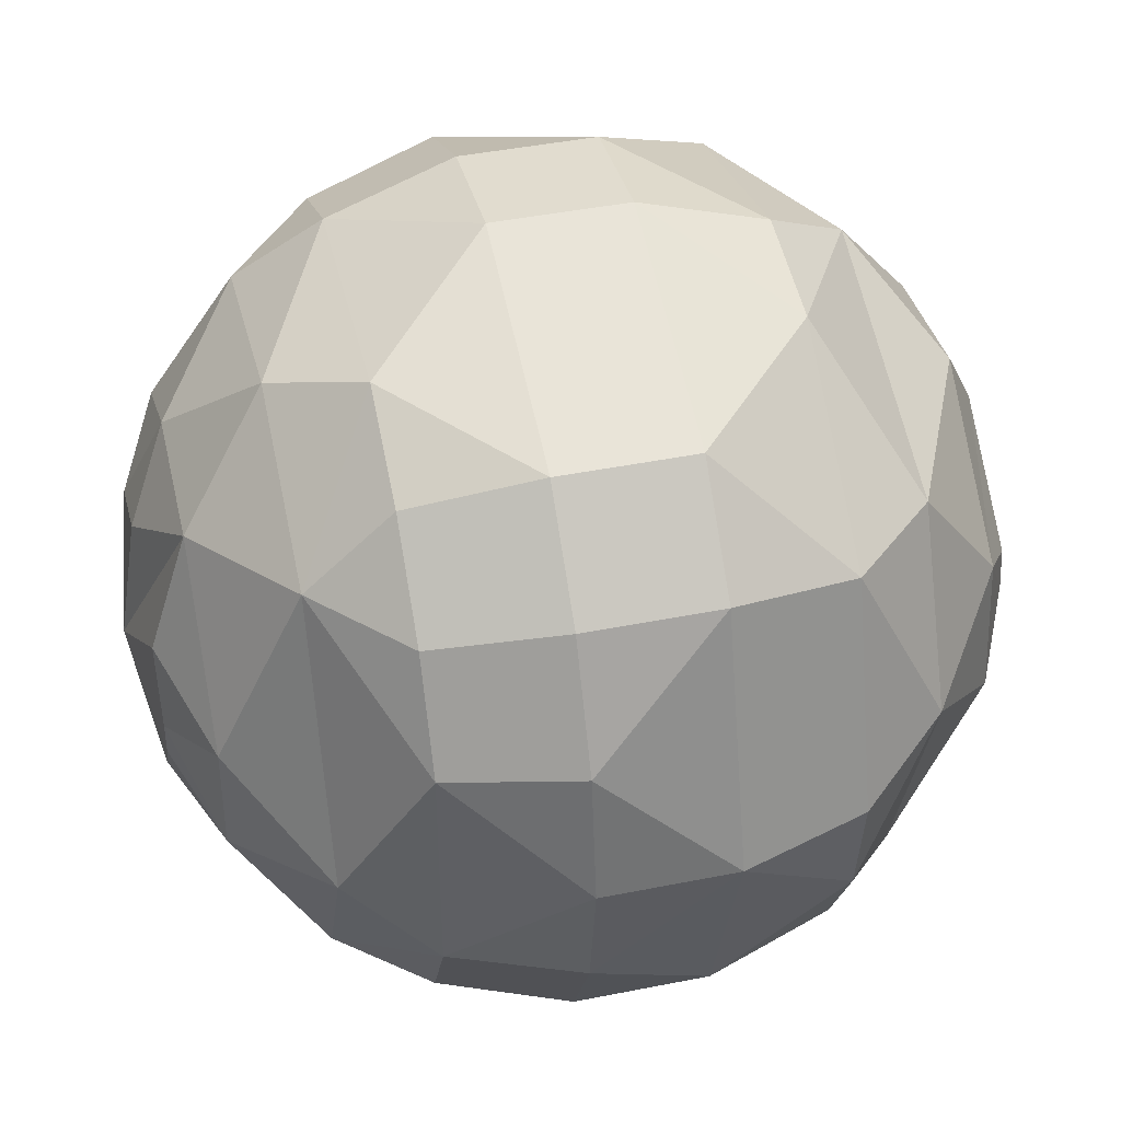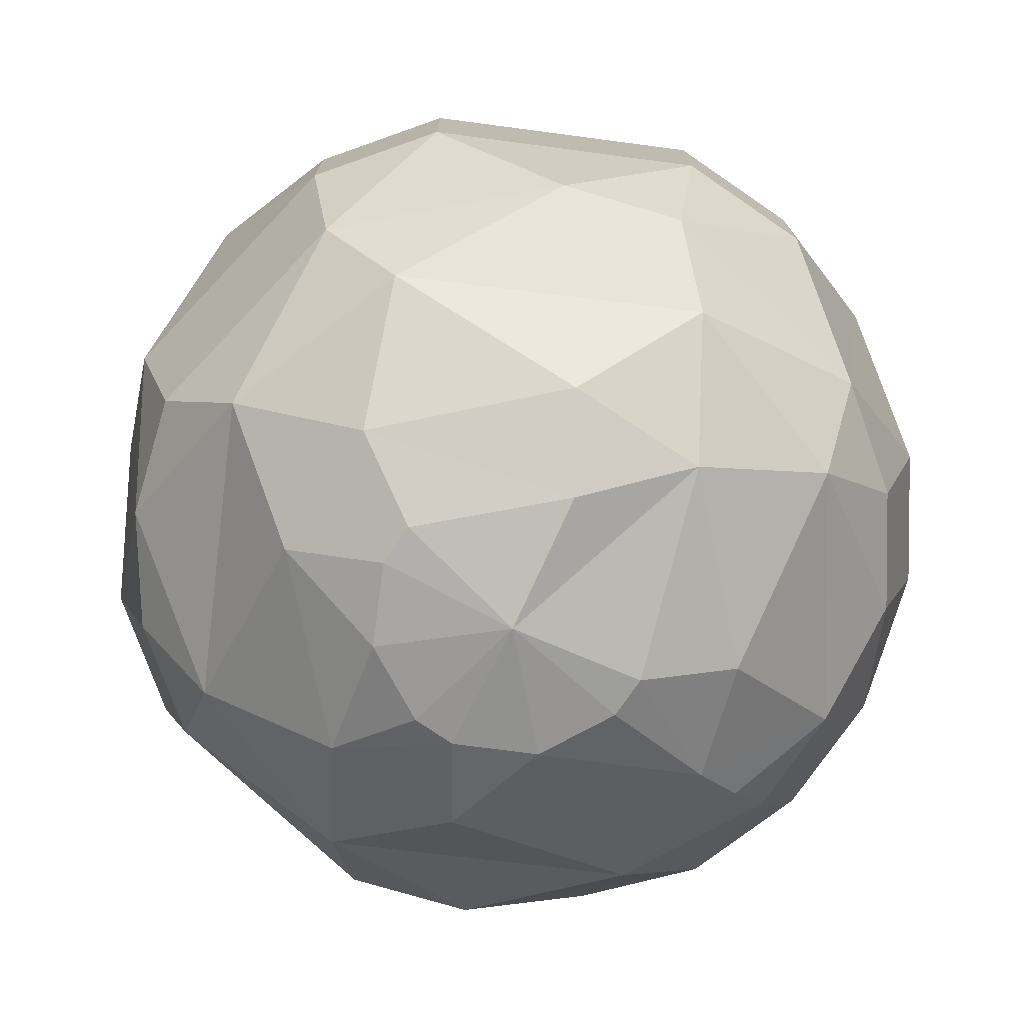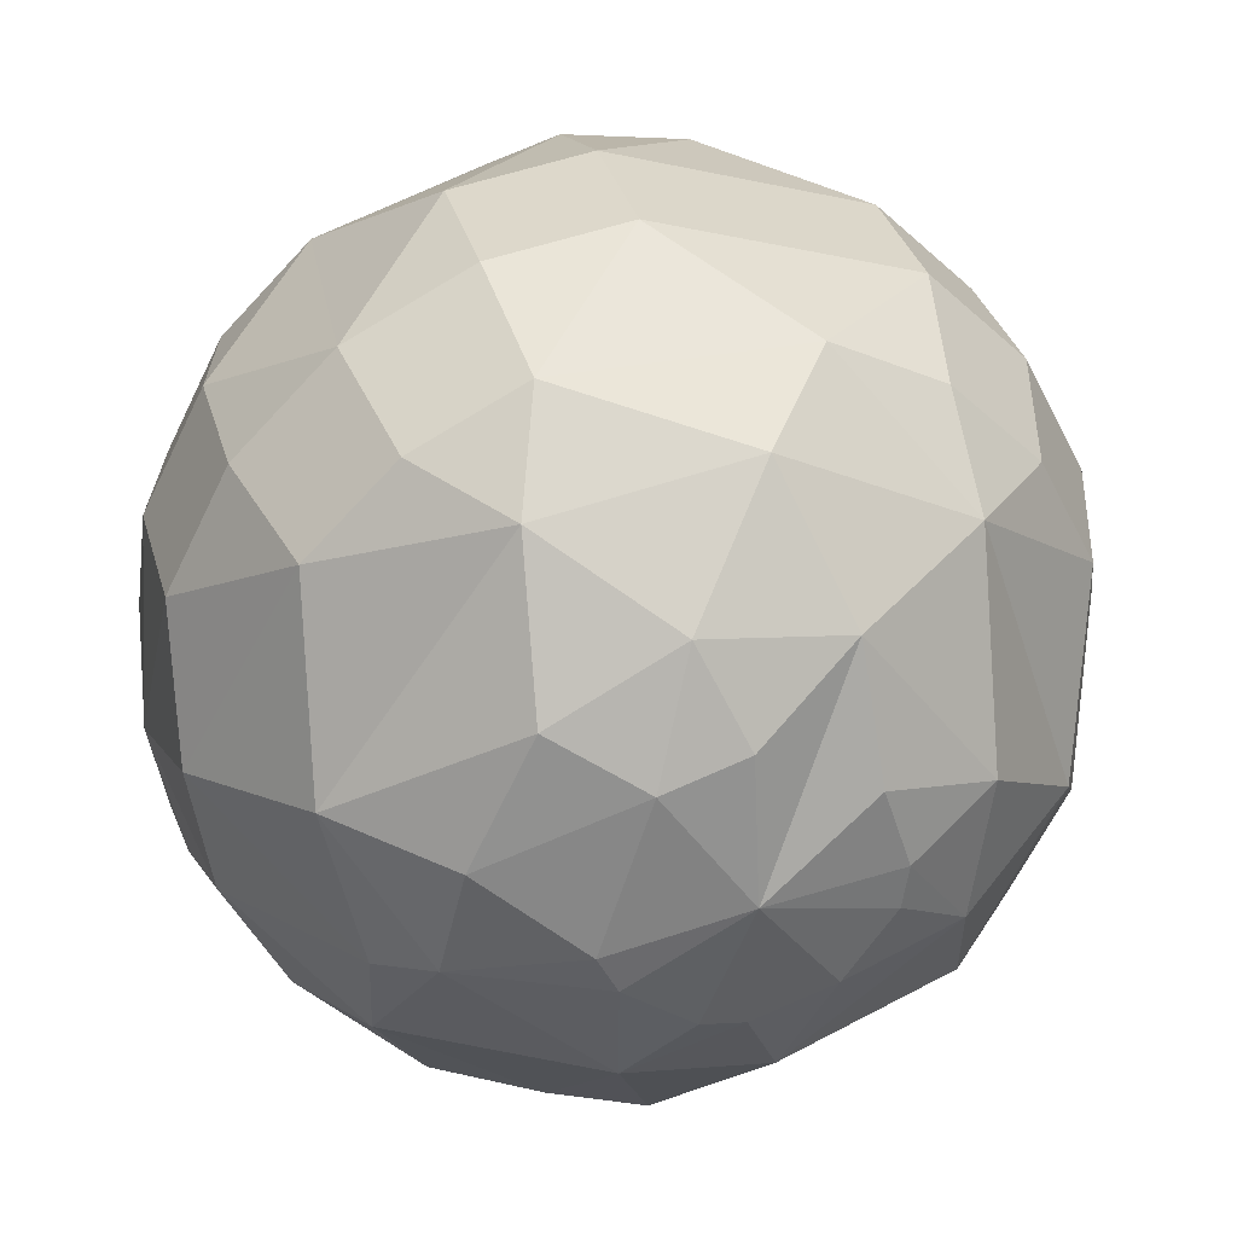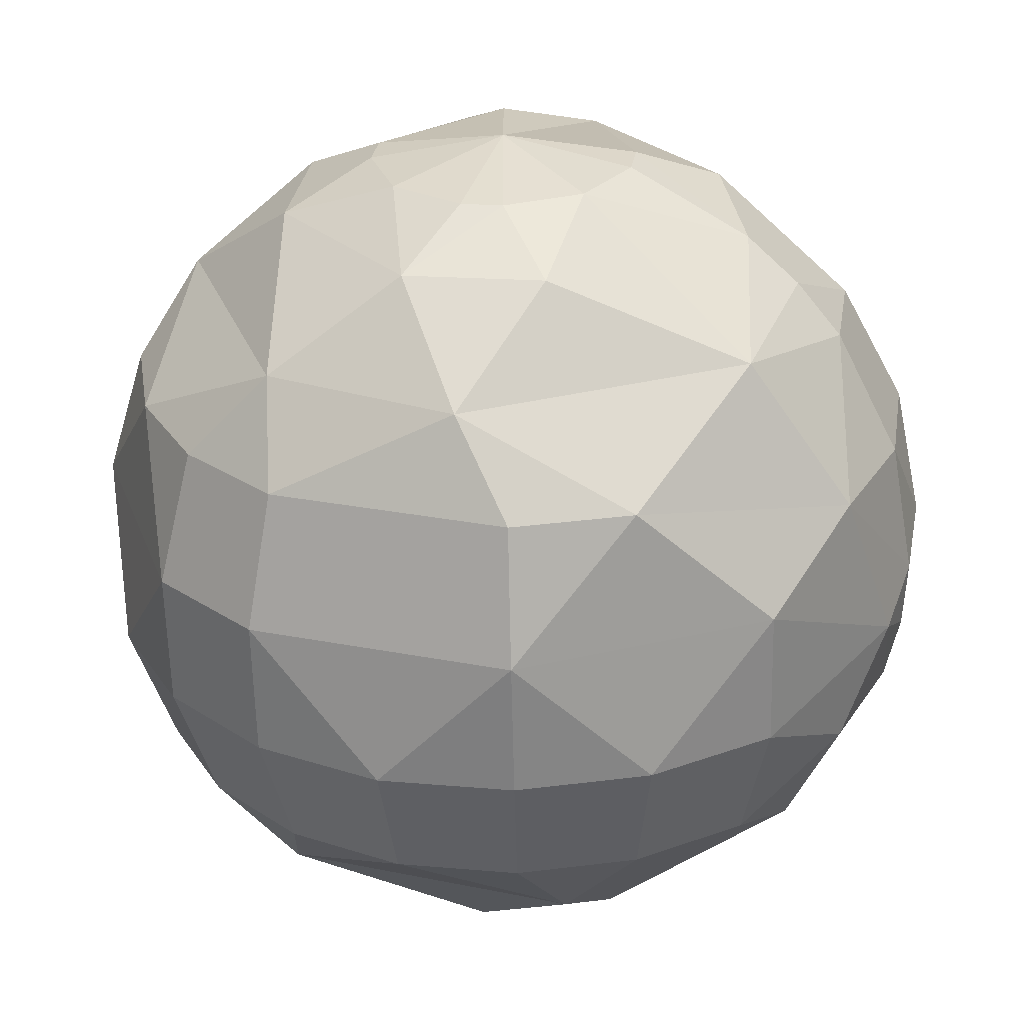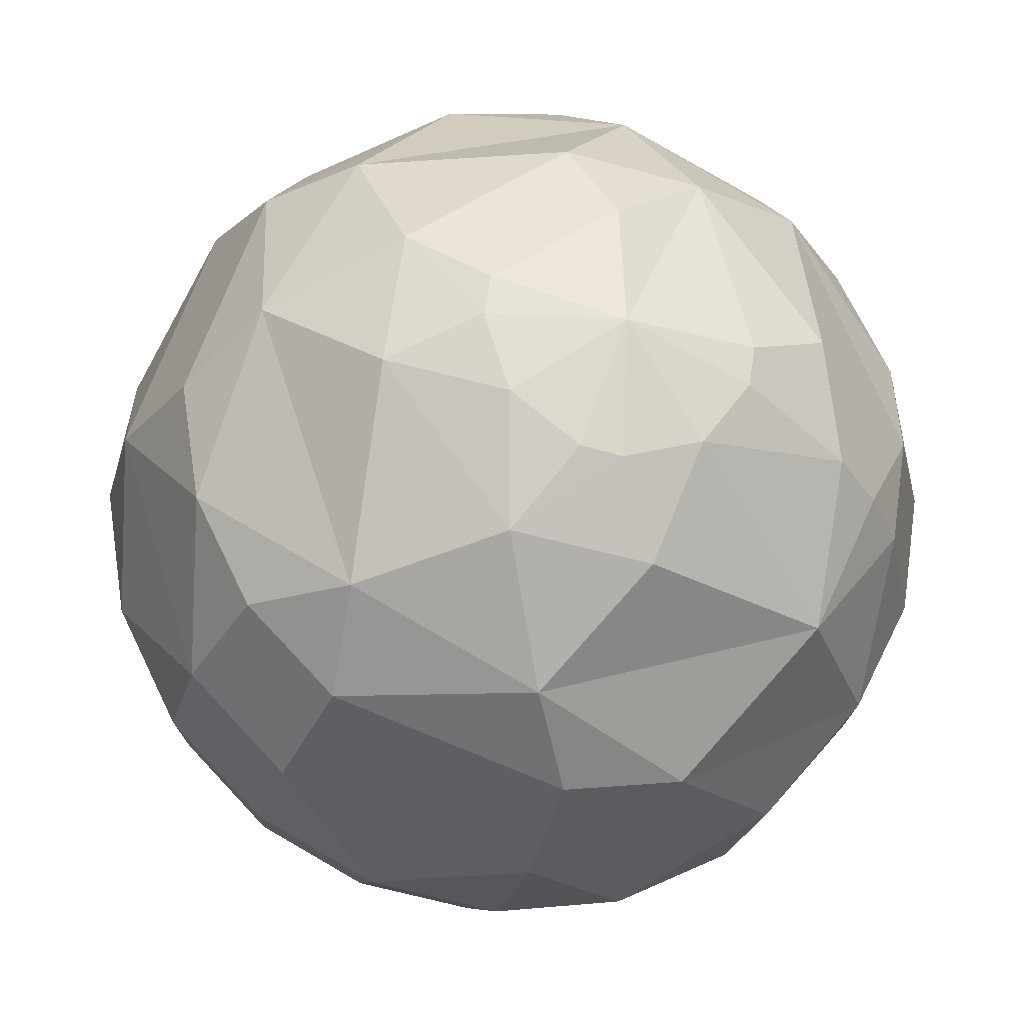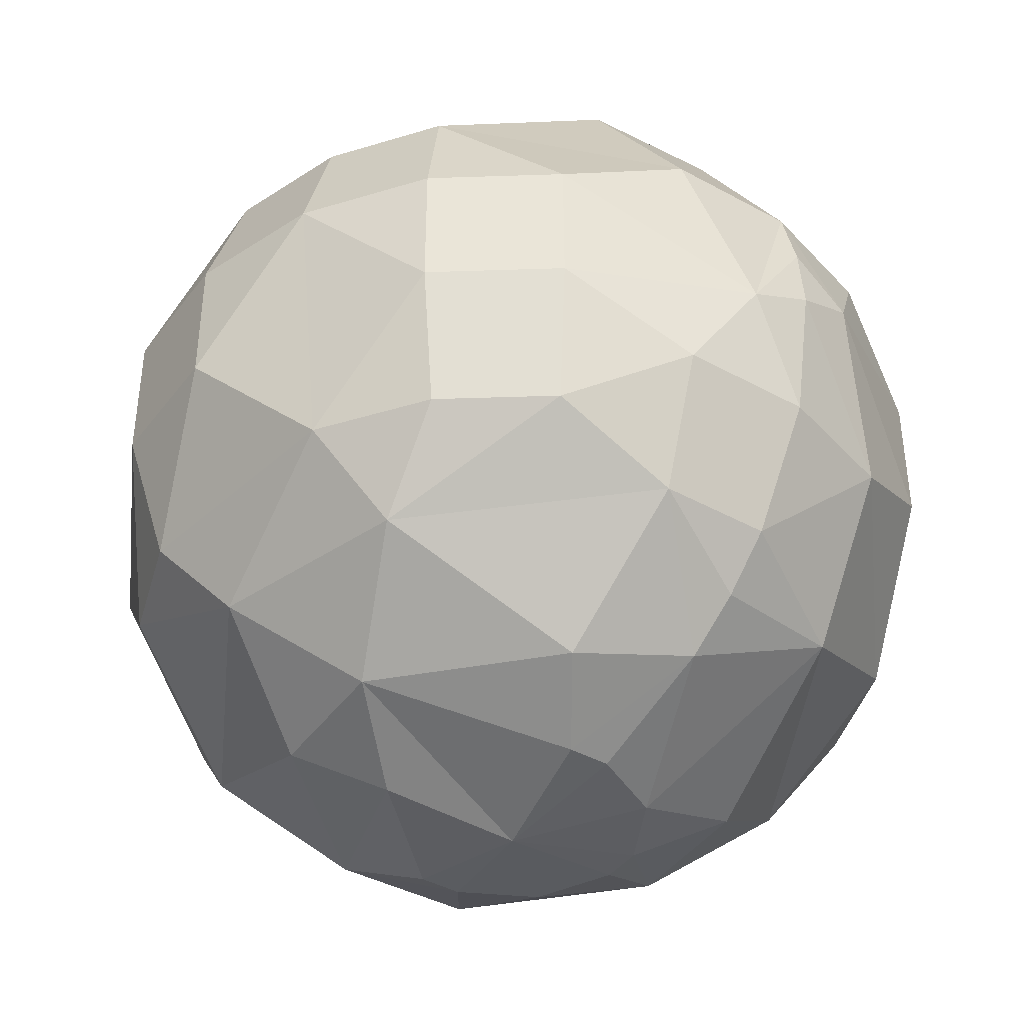
<metadata>
{"format":"obj","ext":"obj","renderer":"f3d","projection":"perspective","resolution":1024,"background":"white","views":[{"elev":43.8,"azim":-103.2,"up":"+Z"},{"elev":-75.5,"azim":-25.5,"up":"+Y"},{"elev":33.1,"azim":165.1,"up":"+Z"},{"elev":-61.1,"azim":1.3,"up":"+Z"},{"elev":-25.6,"azim":-14.4,"up":"+Z"},{"elev":-41.7,"azim":65.3,"up":"+Y"}]}
</metadata>
<code>
g default
v 0 0 -0.309
v -0.09549 0 -0.2939
v -0.25 0 -0.1816
v -0.309 0 0
v -0.2939 0 0.09549
v -0 0 0.309
v 0 -0.04894 0
v 0.309 0 0
v 0.2939 0 -0.09549
v 0.559 0.142 -0.1816
v 0.1816 0 -0.25
v 0.09143 0.09568 -0.5097
v -0.2256 0.09568 -0.4661
v -0.5097 0.09568 -0.09143
v -0.4661 0.09568 0.2256
v -0.09143 0.09568 0.5097
v 0.2256 0.09568 0.4661
v 0.5097 0.09568 0.09143
v 0.5405 0.2971 -0.529
v -0.1103 0.2971 -0.7482
v -0.529 0.2971 -0.5405
v -0.7482 0.2971 0.1103
v -0.5405 0.2971 0.529
v 0.1103 0.2971 0.7482
v 0.529 0.2971 0.5405
v 0.809 0.3633 0
v 0.7694 0.3633 -0.25
v 0.2753 0.4971 -0.8474
v 0 0.4971 -0.891
v -0.5237 0.4971 -0.7208
v -0.7208 0.4971 -0.5237
v -0.8474 0.4971 -0.2753
v -0.891 0.4971 0
v -0.7208 0.4971 0.5237
v -0.2753 0.4971 0.8474
v -0 0.4971 0.891
v 0.5237 0.4971 0.7208
v 0.7208 0.4971 0.5237
v 0.8474 0.4971 0.2753
v 0.9045 0.642 -0.2939
v 0.9511 0.642 0
v 0.9393 0.7946 0.3052
v 0.9511 0.9511 -0.309
v -0.5805 0.7946 -0.7991
v -0.7991 0.7946 -0.5805
v -0.7991 0.7946 0.5805
v -0.5805 0.7946 0.7991
v 0.3052 0.7946 0.9393
v 0.9844 0.8717 -0.1549
v 0.9393 1.107 -0.3052
v 0.8874 1.03 -0.4533
v 0.9045 1.26 -0.2939
v 0.5805 1.107 -0.7991
v 0.3052 1.107 -0.9393
v 0 1.107 -0.9877
v -0.5805 1.107 -0.7991
v -0.7991 1.107 -0.5805
v -0.9393 1.107 -0.3052
v -0.9877 1.107 0
v -0.9393 1.107 0.3052
v -0.7991 1.107 0.5805
v -0 1.107 0.9877
v 0.5805 1.107 0.7991
v 0.7991 1.107 0.5805
v 0.9393 1.107 0.3052
v 0.7694 1.26 -0.559
v 0.9511 1.26 0
v 0.6545 1.539 -0.4755
v 0.5237 1.405 -0.7208
v 0.2753 1.405 -0.8474
v 0 1.405 -0.891
v -0.2753 1.405 -0.8474
v -0.5237 1.405 -0.7208
v -0.7208 1.405 -0.5237
v -0.8474 1.405 -0.2753
v -0.8474 1.405 0.2753
v -0.7208 1.405 0.5237
v -0.5237 1.405 0.7208
v -0.2753 1.405 0.8474
v 0.2753 1.405 0.8474
v 0.5237 1.405 0.7208
v 0.7208 1.405 0.5237
v 0.7482 1.605 0.1103
v 0.6725 1.658 -0.2185
v 0.1103 1.605 -0.7482
v -0.5405 1.605 -0.529
v -0.7482 1.605 -0.1103
v -0.529 1.605 0.5405
v -0.1103 1.605 0.7482
v 0.3505 1.605 0.6702
v 0.559 1.76 -0.1816
v 0.2939 1.902 -0.09549
v -0.3052 1.107 -0.9393
v 0.3052 1.107 0.9393
v 0.5805 0.7946 -0.7991
v 0 0.7946 -0.9877
v -0.9877 0.7946 0
v -0 0.7946 0.9877
v 0.7991 0.7946 0.5805
v 0.7694 0.642 -0.559
v -0.5805 1.107 0.7991
v 0.6725 0.244 -0.2185
v 0.25 1.902 -0.1816
v 0.09549 1.902 -0.2939
v 0 1.902 -0.309
v -0.309 1.902 0
v -0.2939 1.902 -0.09549
v 0 1.951 0
v -0.1816 1.902 -0.25
v -0.25 1.902 0.1816
v -0 1.902 0.309
v 0.1816 1.902 0.25
v 0.2256 1.806 -0.4661
v -0.09143 1.806 -0.5097
v -0.5097 1.806 0.09143
v -0.4661 1.806 -0.2256
v 0.3736 1.806 0.3586
v 0.09143 1.806 0.5097
v -0.2256 1.806 0.4661
v 0.513 1.806 0.07056
g pSphere1
f 9 7 11
f 11 7 1
f 2 7 3
f 3 7 4
f 5 7 6
f 10 9 11
f 12 1 13
f 13 3 14
f 14 4 15
f 15 6 16
f 16 6 17
f 17 8 18
f 18 8 10
f 40 100 43
f 100 95 51
f 51 95 53
f 53 95 54
f 95 96 54
f 54 96 55
f 56 44 57
f 45 97 58
f 58 97 59
f 47 98 62
f 37 99 63
f 63 99 64
f 64 99 65
f 43 51 50
f 96 93 55
f 45 58 57
f 97 60 59
f 46 61 60
f 46 101 61
f 98 94 62
f 67 49 52
f 50 51 52
f 51 53 66
f 66 53 69
f 53 54 70
f 54 55 71
f 55 93 72
f 56 57 74
f 57 58 75
f 58 59 75
f 59 60 76
f 60 61 77
f 61 101 78
f 62 94 80
f 63 64 82
f 64 65 82
f 53 70 69
f 54 71 70
f 55 72 71
f 93 73 72
f 56 74 73
f 57 75 74
f 59 76 75
f 60 77 76
f 61 78 77
f 101 79 78
f 62 80 79
f 94 81 80
f 63 82 81
f 65 67 82
f 84 52 68
f 66 69 68
f 70 71 85
f 71 72 85
f 72 73 86
f 73 74 86
f 74 75 86
f 75 76 87
f 76 77 88
f 77 78 88
f 78 79 88
f 79 80 89
f 80 81 90
f 81 82 90
f 82 67 83
f 84 68 91
f 69 70 68
f 72 86 85
f 75 87 86
f 76 88 87
f 79 89 88
f 80 90 89
f 82 83 90
f 83 67 84
f 91 68 113
f 68 70 113
f 70 85 113
f 85 86 114
f 86 87 116
f 87 88 115
f 88 89 119
f 89 90 118
f 90 83 117
f 83 84 91
f 85 114 113
f 86 116 114
f 87 115 116
f 88 119 115
f 89 118 119
f 90 117 118
f 83 120 117
f 83 91 120
f 91 103 92
f 113 104 103
f 113 105 104
f 114 109 105
f 116 107 109
f 116 106 107
f 115 110 106
f 119 108 110
f 119 111 108
f 118 112 111
f 120 92 112
f 103 104 108
f 105 109 108
f 109 107 108
f 106 110 108
f 111 112 108
f 112 92 108
f 2 1 7
f 5 4 7
f 9 8 7
f 92 103 108
f 104 105 108
f 107 106 108
f 100 51 43
f 49 43 50
f 99 42 65
f 48 37 63
f 65 49 67
f 28 96 95
f 32 97 45
f 35 98 47
f 42 41 49
f 49 40 43
f 100 28 95
f 27 100 40
f 29 30 44
f 28 29 96
f 30 31 45
f 31 32 45
f 32 33 97
f 34 35 47
f 35 36 98
f 36 37 48
f 38 39 42
f 33 34 46
f 37 38 99
f 44 93 96
f 44 56 93
f 45 57 44
f 46 60 97
f 47 101 46
f 62 101 47
f 48 63 94
f 48 94 98
f 49 65 42
f 50 52 49
f 67 52 84
f 27 19 100
f 52 66 68
f 39 26 41
f 41 27 40
f 66 52 51
f 29 44 96
f 56 73 93
f 30 45 44
f 34 47 46
f 33 46 97
f 41 40 49
f 36 48 98
f 38 42 99
f 62 79 101
f 39 41 42
f 63 81 94
f 19 20 28
f 20 21 30
f 21 22 32
f 25 26 39
f 23 24 35
f 22 23 34
f 24 25 37
f 26 102 27
f 19 28 100
f 20 30 29
f 21 31 30
f 20 29 28
f 26 27 41
f 21 32 31
f 22 34 33
f 22 33 32
f 23 35 34
f 24 36 35
f 25 39 38
f 25 38 37
f 24 37 36
f 11 12 19
f 10 11 19
f 12 13 20
f 13 14 21
f 15 16 23
f 14 15 22
f 17 18 25
f 16 17 24
f 102 19 27
f 10 102 26
f 91 92 120
f 11 1 12
f 113 103 91
f 2 3 13
f 1 2 13
f 5 6 15
f 114 105 113
f 115 106 116
f 3 4 14
f 4 5 15
f 6 7 17
f 7 8 17
f 116 109 114
f 119 110 115
f 118 111 119
f 117 112 118
f 120 112 117
f 8 9 10
f 10 19 102
f 12 20 19
f 13 21 20
f 14 22 21
f 16 24 23
f 18 26 25
f 15 23 22
f 18 10 26
f 17 25 24

</code>
